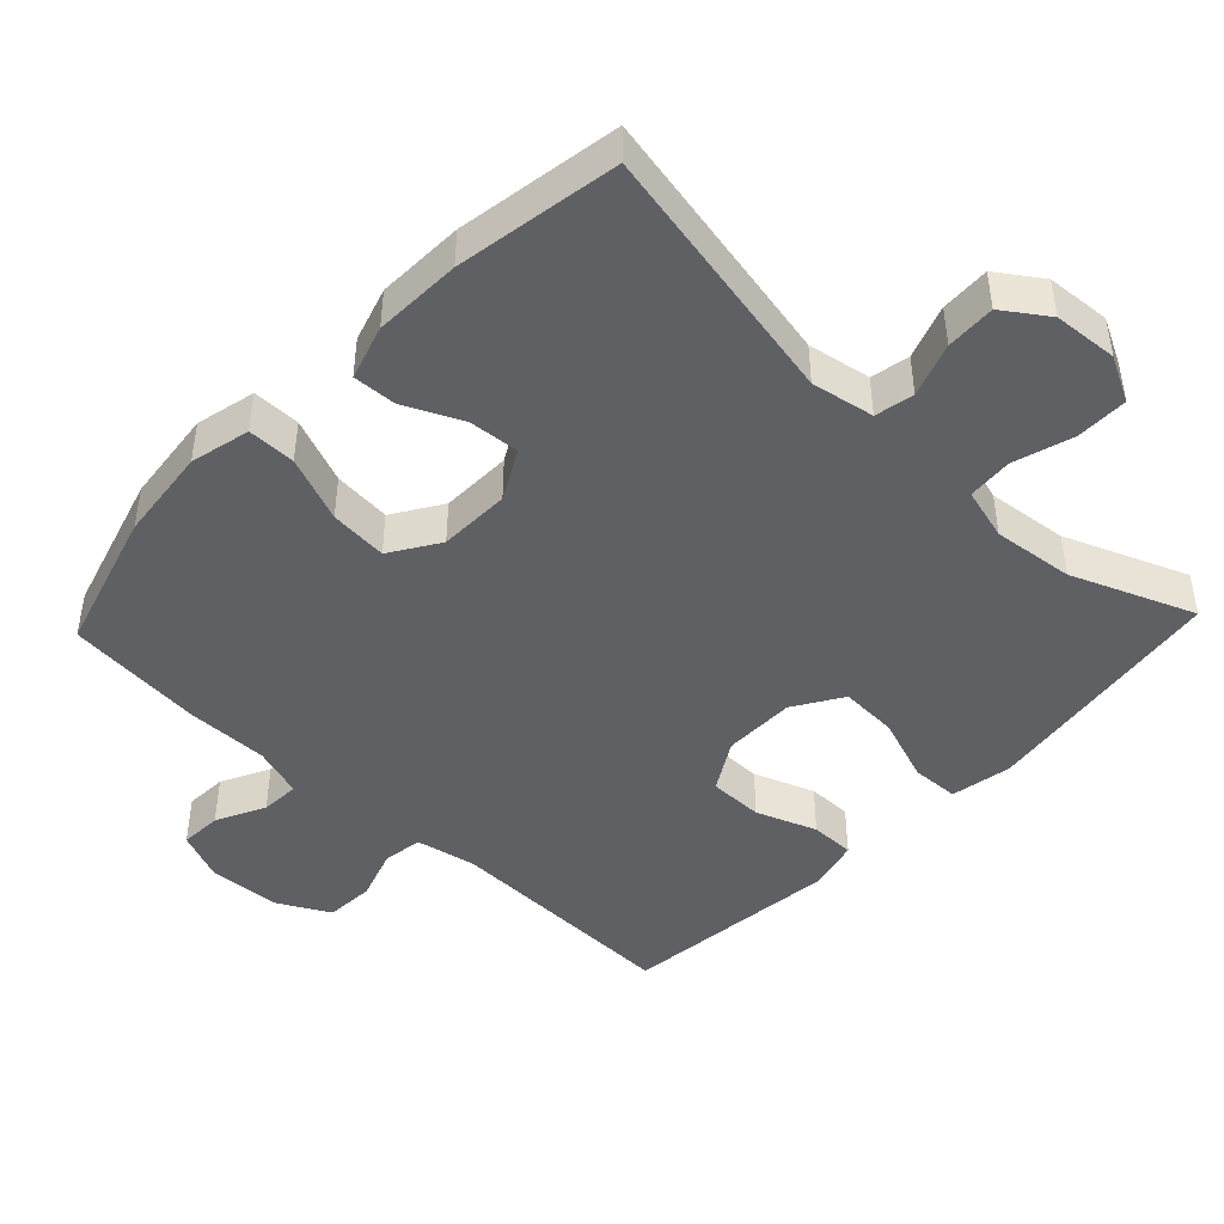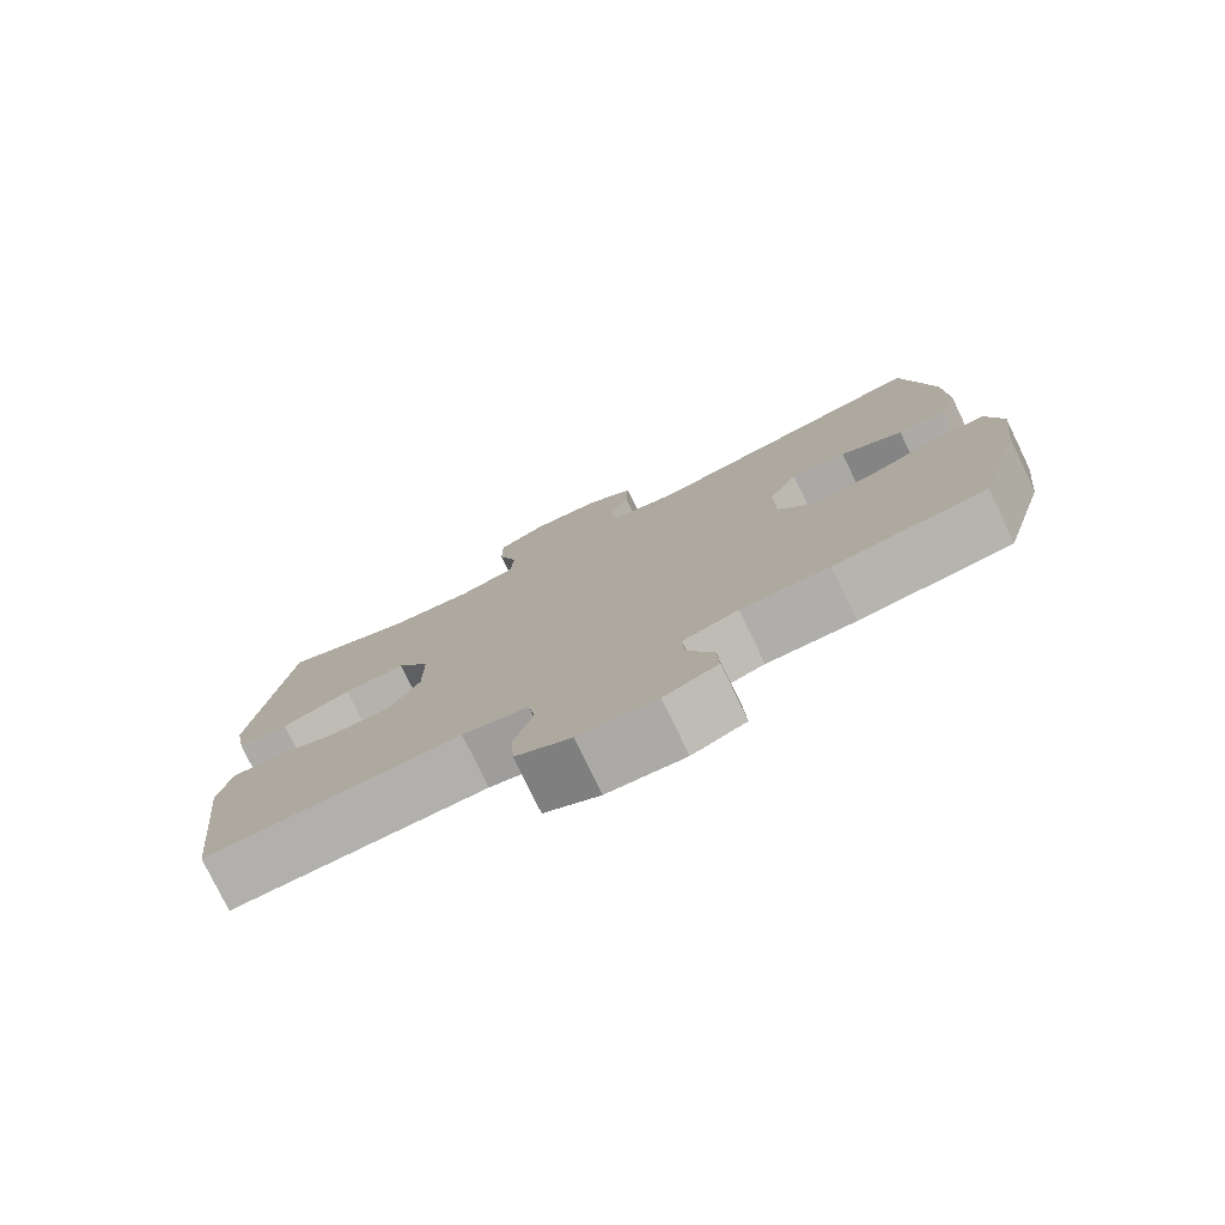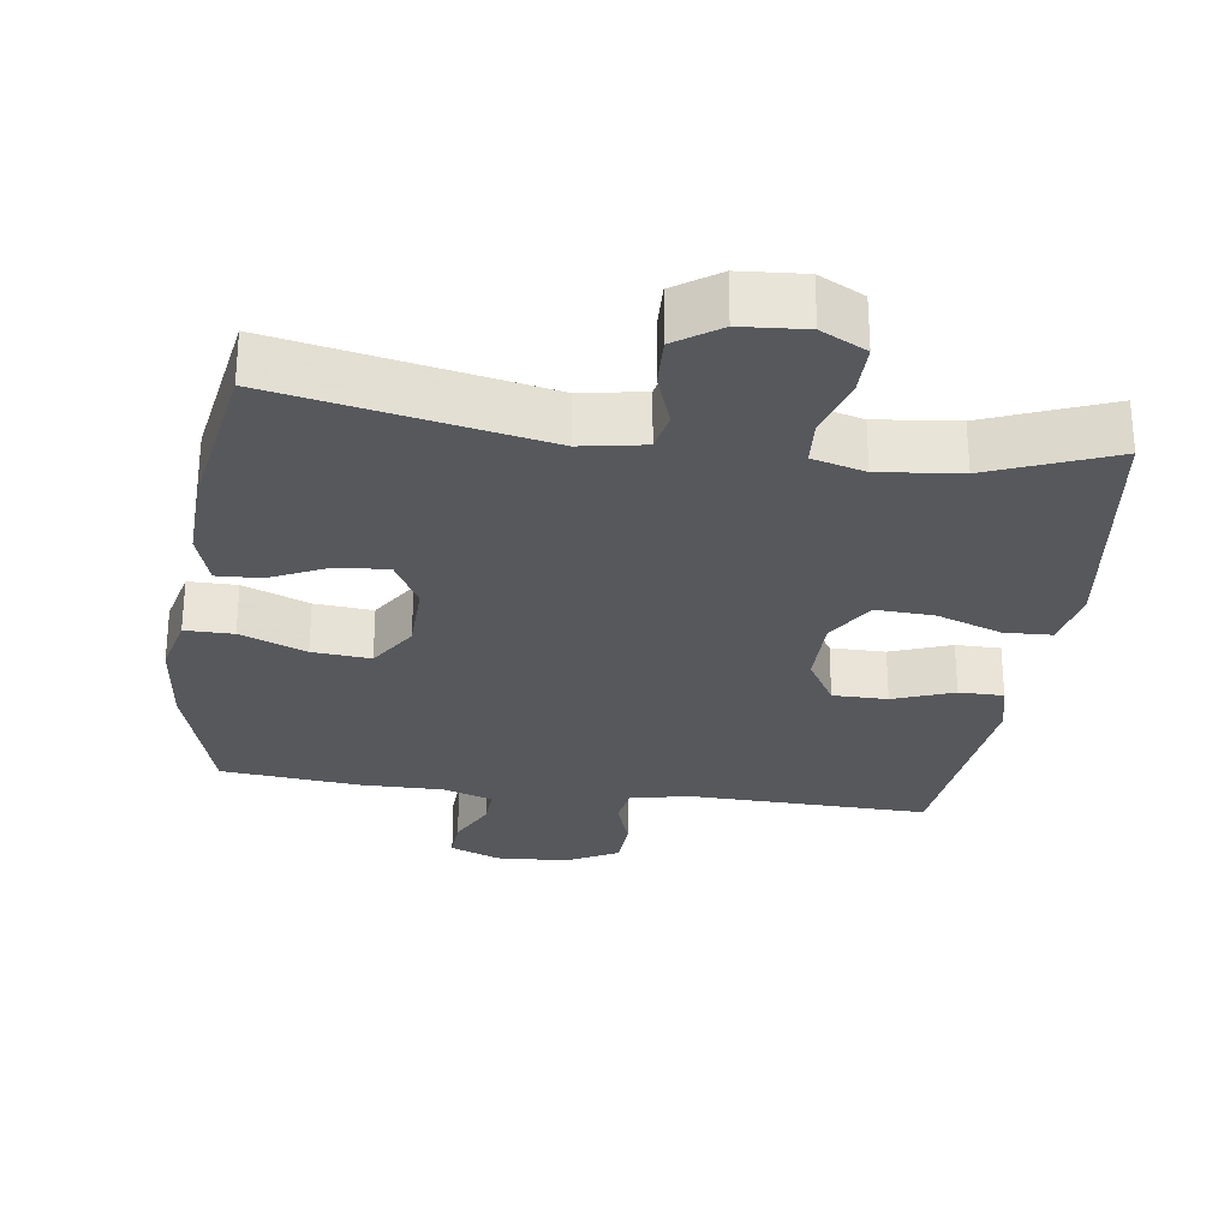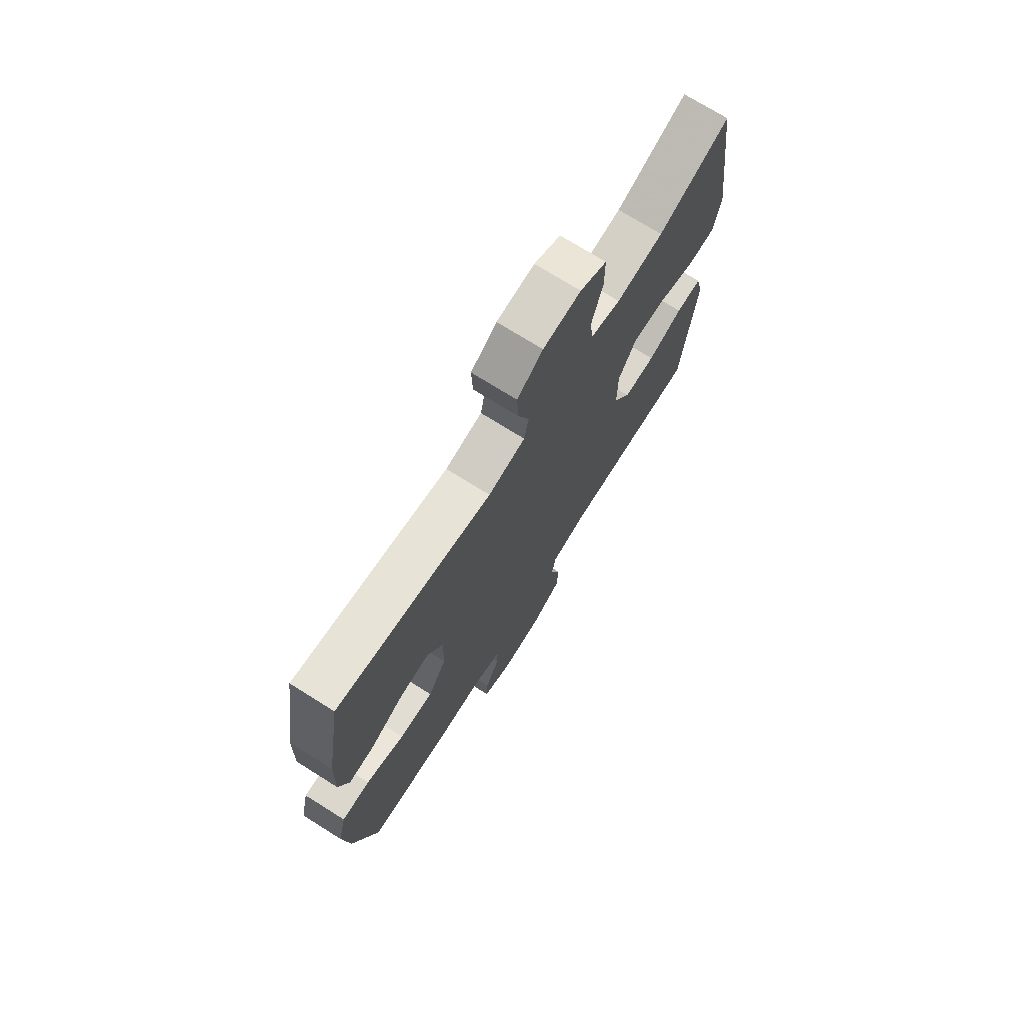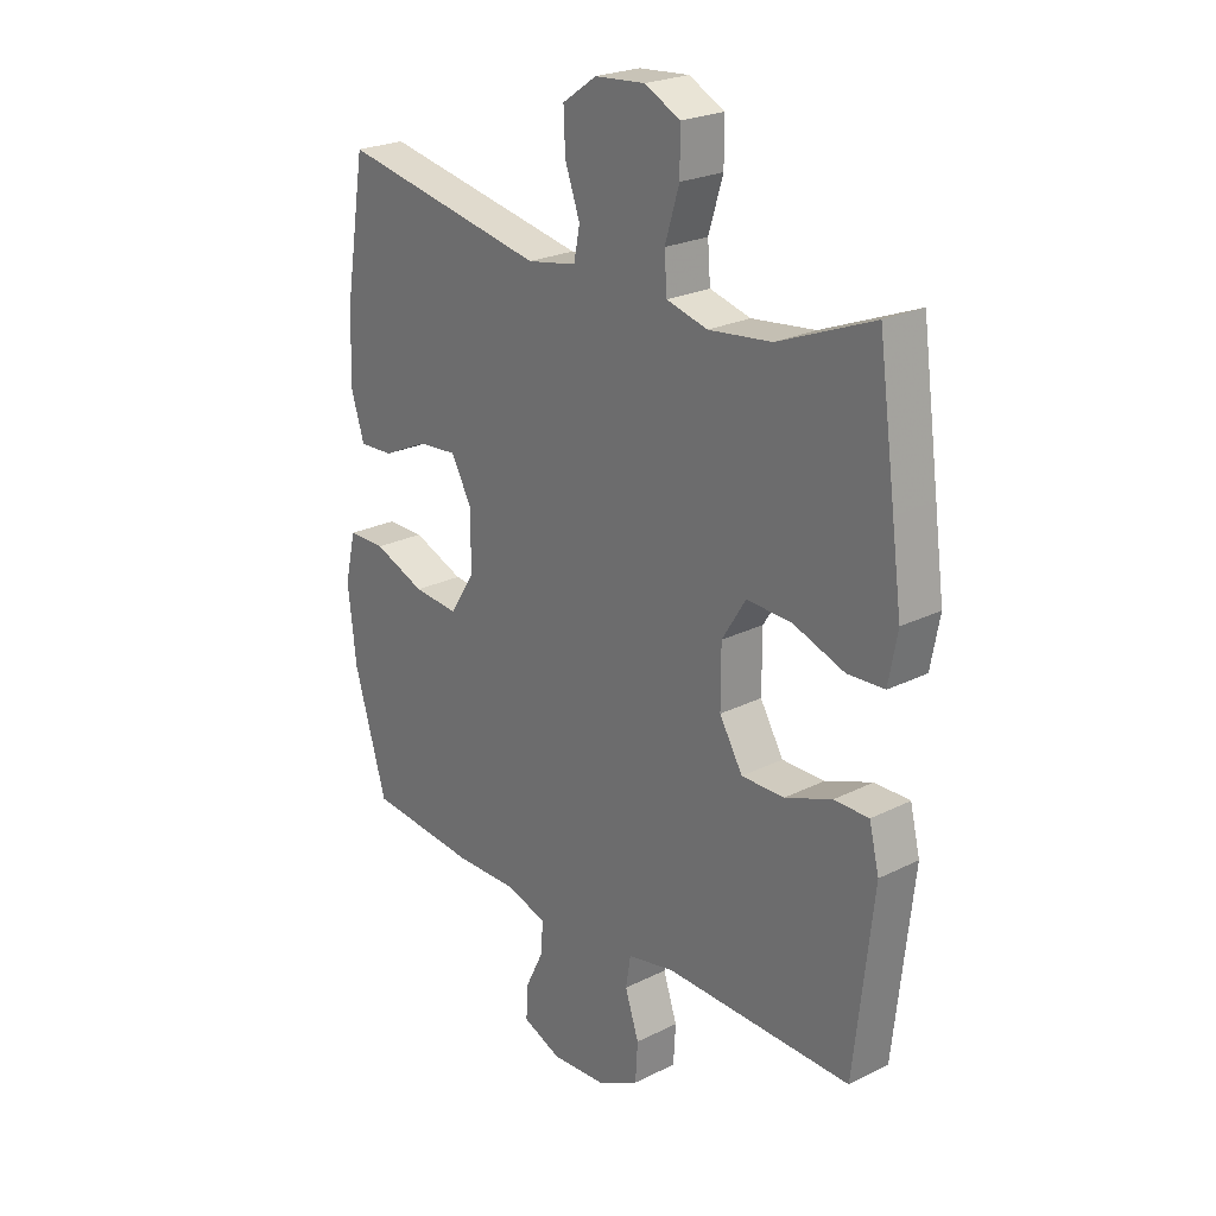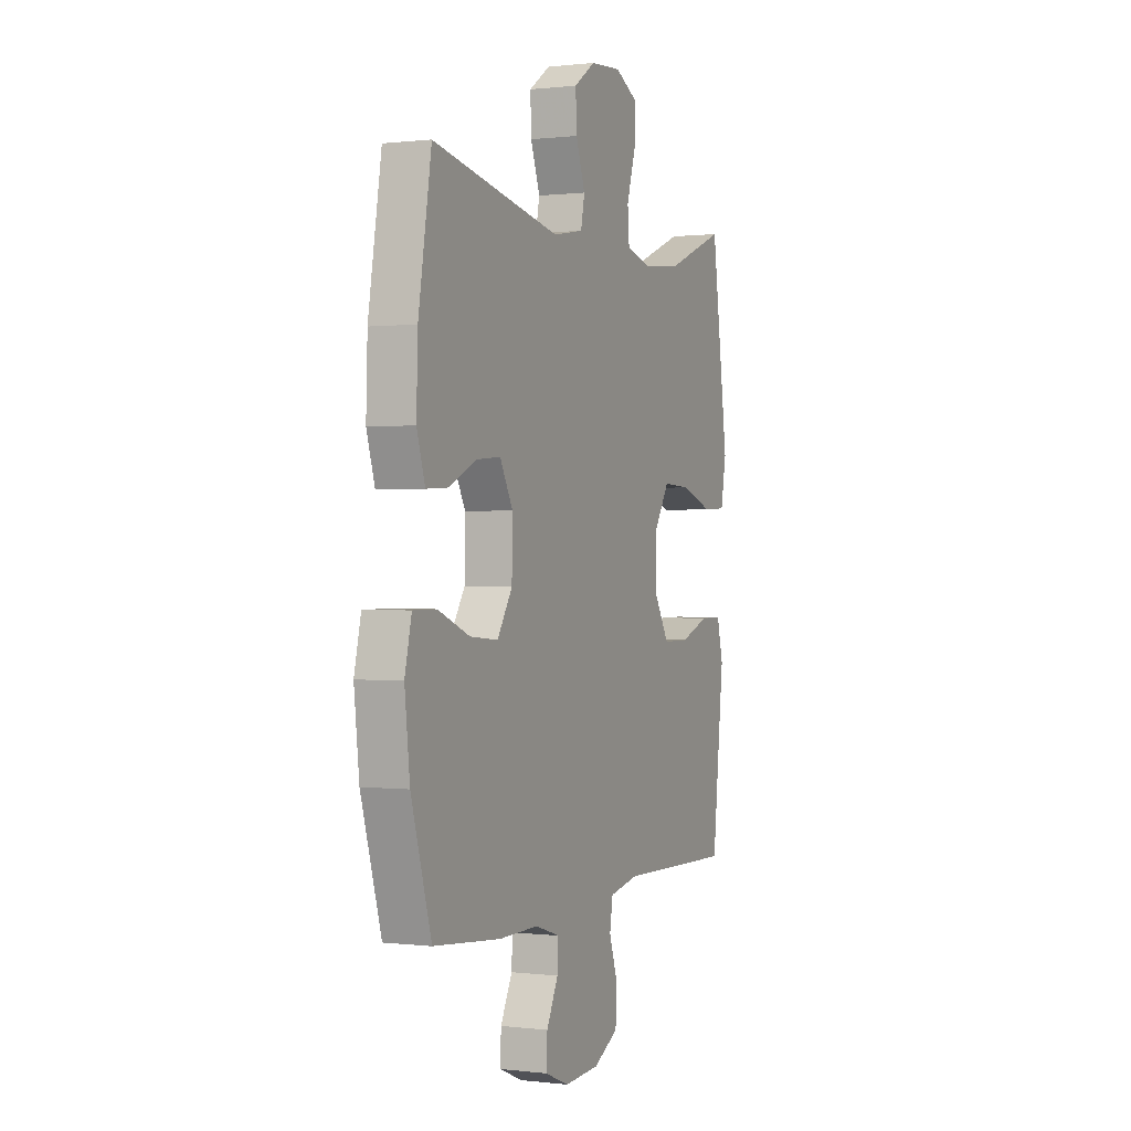
<metadata>
{"format":"obj","ext":"obj","renderer":"f3d","projection":"perspective","resolution":1024,"background":"white","views":[{"elev":-45.2,"azim":-43.5,"up":"+Y"},{"elev":-77.9,"azim":-154.2,"up":"+Z"},{"elev":-27.9,"azim":-8.1,"up":"+Y"},{"elev":73.0,"azim":-57.9,"up":"+Z"},{"elev":23.7,"azim":50.1,"up":"+Z"},{"elev":0.3,"azim":-66.1,"up":"+Z"}]}
</metadata>
<code>
v -0.5 0.07 0.5
v -0.126 0.07 0.426
v -0.037 0.07 0.442
v -0.026 0.07 0.497
v -0.053 0.07 0.573
v -0.056 0.07 0.643
v 0.006 0.07 0.686
v 0.097 0.07 0.693
v 0.161 0.07 0.66
v 0.161 0.07 0.587
v 0.135 0.07 0.502
v 0.14 0.07 0.438
v 0.214 0.07 0.418
v 0.328 0.07 0.431
v 0.5 0.07 0.5
v 0.531 0.07 0.277
v 0.549 0.07 0.146
v 0.533 0.07 0.06
v 0.466 0.07 0.057
v 0.374 0.07 0.09
v 0.292 0.07 0.094
v 0.249 0.07 0.025
v 0.249 0.07 -0.077
v 0.291 0.07 -0.148
v 0.368 0.07 -0.148
v 0.453 0.07 -0.116
v 0.516 0.07 -0.116
v 0.534 0.07 -0.19
v 0.521 0.07 -0.307
v 0.5 0.07 -0.5
v 0.163 0.07 -0.492
v 0.077 0.07 -0.509
v 0.068 0.07 -0.564
v 0.093 0.07 -0.639
v 0.089 0.07 -0.708
v 0.016 0.07 -0.747
v -0.086 0.07 -0.753
v -0.156 0.07 -0.724
v -0.153 0.07 -0.665
v -0.119 0.07 -0.596
v -0.116 0.07 -0.541
v -0.188 0.07 -0.518
v -0.303 0.07 -0.519
v -0.5 0.07 -0.5
v -0.559 0.07 -0.3
v -0.574 0.07 -0.167
v -0.554 0.07 -0.082
v -0.486 0.07 -0.082
v -0.393 0.07 -0.119
v -0.311 0.07 -0.126
v -0.267 0.07 -0.057
v -0.265 0.07 0.044
v -0.303 0.07 0.114
v -0.375 0.07 0.108
v -0.456 0.07 0.07
v -0.518 0.07 0.067
v -0.542 0.07 0.144
v -0.538 0.07 0.268
v -0.5 0 0.5
v -0.126 0 0.426
v -0.037 0 0.442
v -0.026 0 0.497
v -0.053 0 0.573
v -0.056 0 0.643
v 0.006 0 0.686
v 0.097 0 0.693
v 0.161 0 0.66
v 0.161 0 0.587
v 0.135 0 0.502
v 0.14 0 0.438
v 0.214 0 0.418
v 0.328 0 0.431
v 0.5 0 0.5
v 0.531 0 0.277
v 0.549 0 0.146
v 0.533 0 0.06
v 0.466 0 0.057
v 0.374 0 0.09
v 0.292 0 0.094
v 0.249 0 0.025
v 0.249 0 -0.077
v 0.291 0 -0.148
v 0.368 0 -0.148
v 0.453 0 -0.116
v 0.516 0 -0.116
v 0.534 0 -0.19
v 0.521 0 -0.307
v 0.5 0 -0.5
v 0.163 0 -0.492
v 0.077 0 -0.509
v 0.068 0 -0.564
v 0.093 0 -0.639
v 0.089 0 -0.708
v 0.016 0 -0.747
v -0.086 0 -0.753
v -0.156 0 -0.724
v -0.153 0 -0.665
v -0.119 0 -0.596
v -0.116 0 -0.541
v -0.188 0 -0.518
v -0.303 0 -0.519
v -0.5 0 -0.5
v -0.559 0 -0.3
v -0.574 0 -0.167
v -0.554 0 -0.082
v -0.486 0 -0.082
v -0.393 0 -0.119
v -0.311 0 -0.126
v -0.267 0 -0.057
v -0.265 0 0.044
v -0.303 0 0.114
v -0.375 0 0.108
v -0.456 0 0.07
v -0.518 0 0.067
v -0.542 0 0.144
v -0.538 0 0.268
f 57 58 1 2
f 54 55 56 57
f 53 54 57 2
f 52 53 2 3
f 51 52 3
f 46 47 48 49
f 46 49 50
f 45 46 50
f 42 43 44 45
f 41 42 45 50
f 37 38 39 40
f 37 40 41
f 36 37 41
f 33 34 35 36
f 32 33 36 41
f 31 32 41 50
f 29 30 31 50
f 25 26 27 28
f 24 25 28 29
f 17 18 19 20
f 17 20 21
f 14 15 16 17
f 13 14 17 21
f 12 13 21 22
f 8 9 10 11
f 8 11 12
f 7 8 12
f 4 5 6 7
f 4 7 12 22
f 24 29 50 51
f 23 24 51
f 23 51 3
f 3 4 22 23
f 60 59 116 115
f 115 114 113 112
f 60 115 112 111
f 61 60 111 110
f 61 110 109
f 107 106 105 104
f 108 107 104
f 108 104 103
f 103 102 101 100
f 108 103 100 99
f 98 97 96 95
f 99 98 95
f 99 95 94
f 94 93 92 91
f 99 94 91 90
f 108 99 90 89
f 108 89 88 87
f 86 85 84 83
f 87 86 83 82
f 78 77 76 75
f 79 78 75
f 75 74 73 72
f 79 75 72 71
f 80 79 71 70
f 69 68 67 66
f 70 69 66
f 70 66 65
f 65 64 63 62
f 80 70 65 62
f 109 108 87 82
f 109 82 81
f 61 109 81
f 81 80 62 61
f 1 59 60 2
f 2 60 61 3
f 3 61 62 4
f 4 62 63 5
f 5 63 64 6
f 6 64 65 7
f 7 65 66 8
f 8 66 67 9
f 9 67 68 10
f 10 68 69 11
f 11 69 70 12
f 12 70 71 13
f 13 71 72 14
f 14 72 73 15
f 15 73 74 16
f 16 74 75 17
f 17 75 76 18
f 18 76 77 19
f 19 77 78 20
f 20 78 79 21
f 21 79 80 22
f 22 80 81 23
f 23 81 82 24
f 24 82 83 25
f 25 83 84 26
f 26 84 85 27
f 27 85 86 28
f 28 86 87 29
f 29 87 88 30
f 30 88 89 31
f 31 89 90 32
f 32 90 91 33
f 33 91 92 34
f 34 92 93 35
f 35 93 94 36
f 36 94 95 37
f 37 95 96 38
f 38 96 97 39
f 39 97 98 40
f 40 98 99 41
f 41 99 100 42
f 42 100 101 43
f 43 101 102 44
f 44 102 103 45
f 45 103 104 46
f 46 104 105 47
f 47 105 106 48
f 48 106 107 49
f 49 107 108 50
f 50 108 109 51
f 51 109 110 52
f 52 110 111 53
f 53 111 112 54
f 54 112 113 55
f 55 113 114 56
f 56 114 115 57
f 57 115 116 58
f 58 116 59 1

</code>
